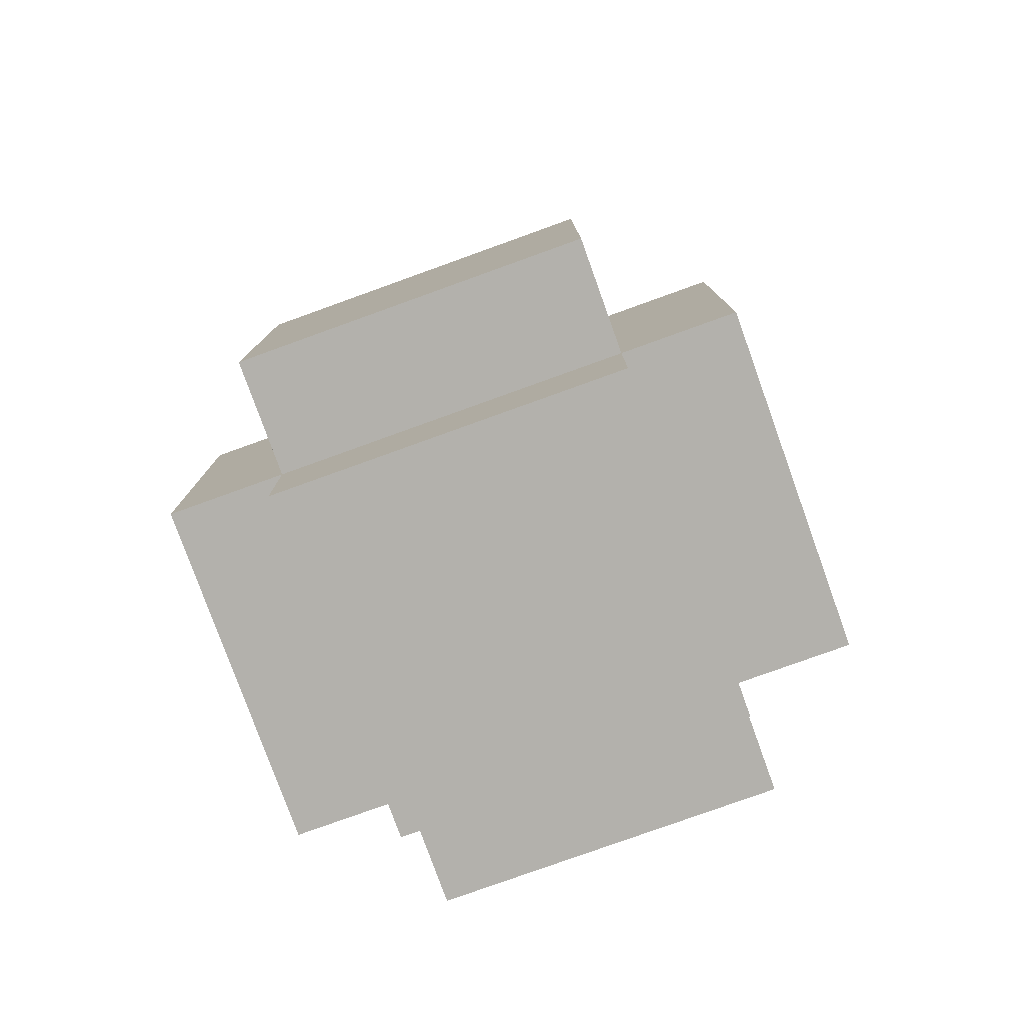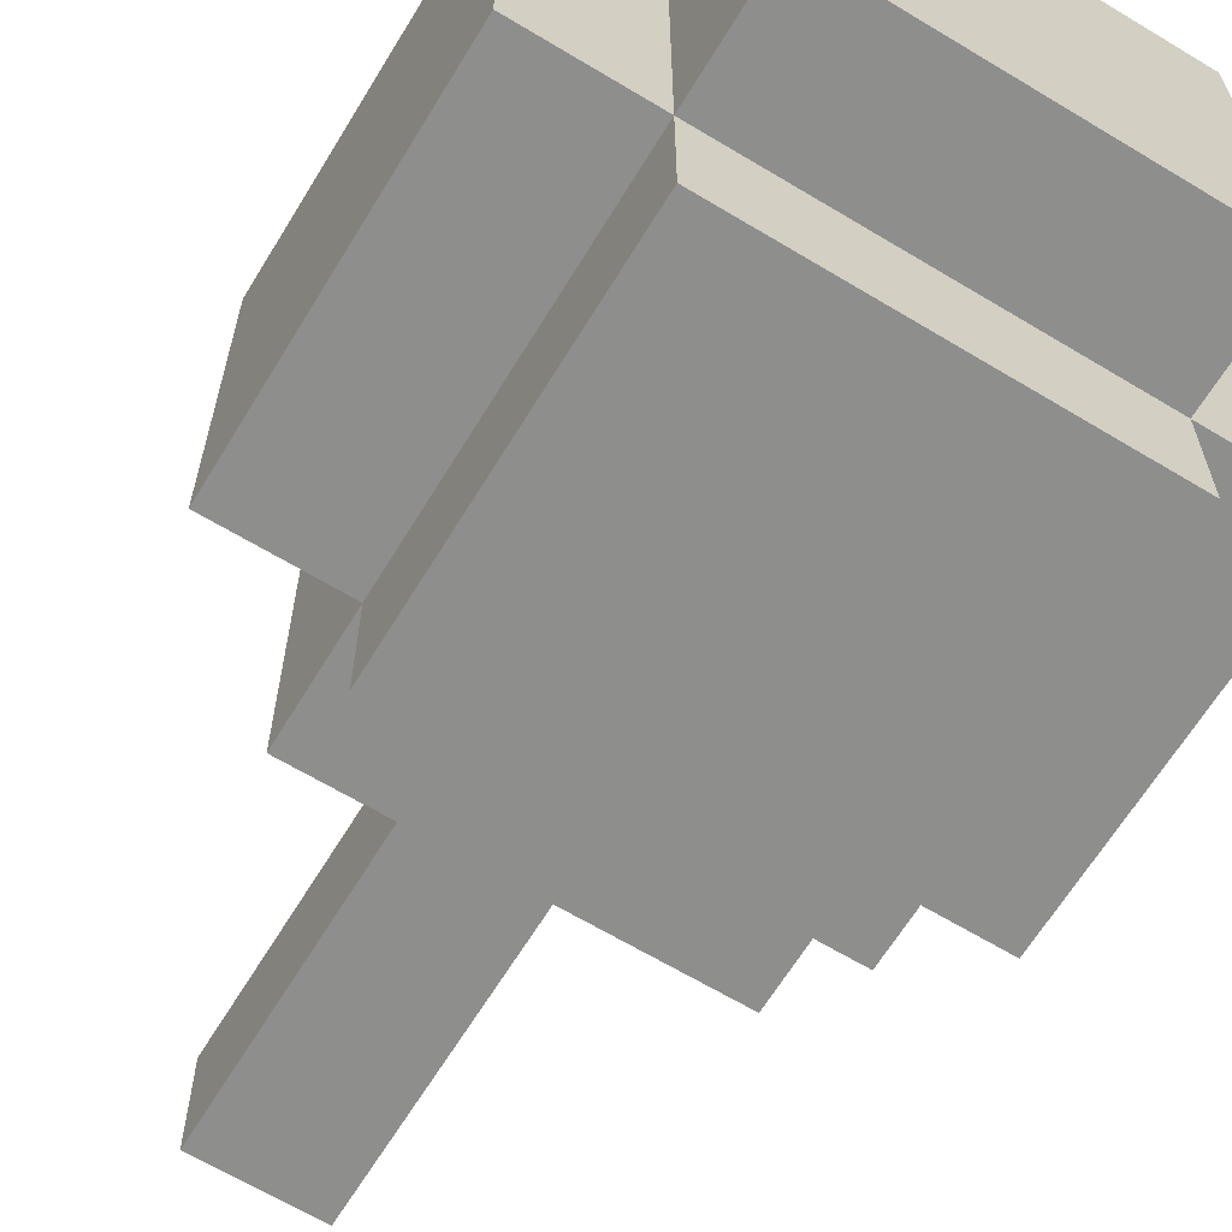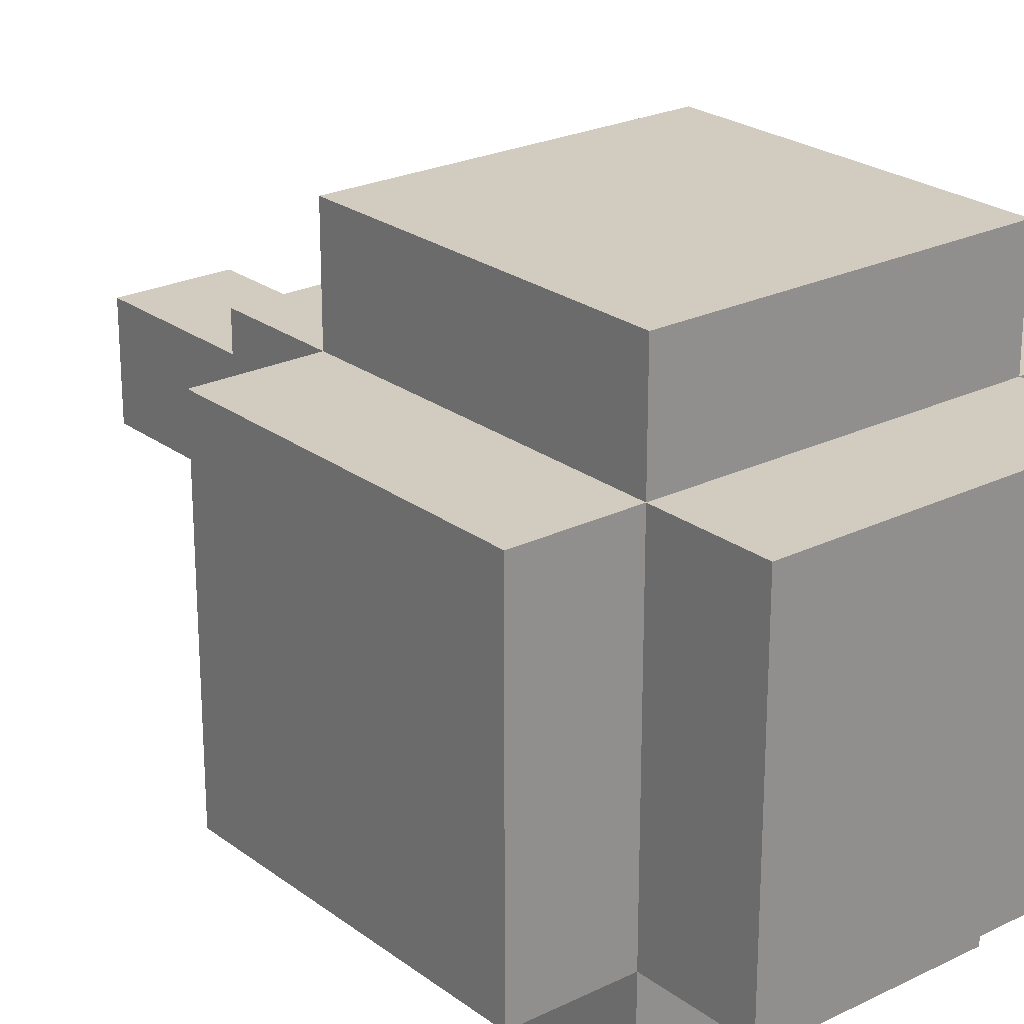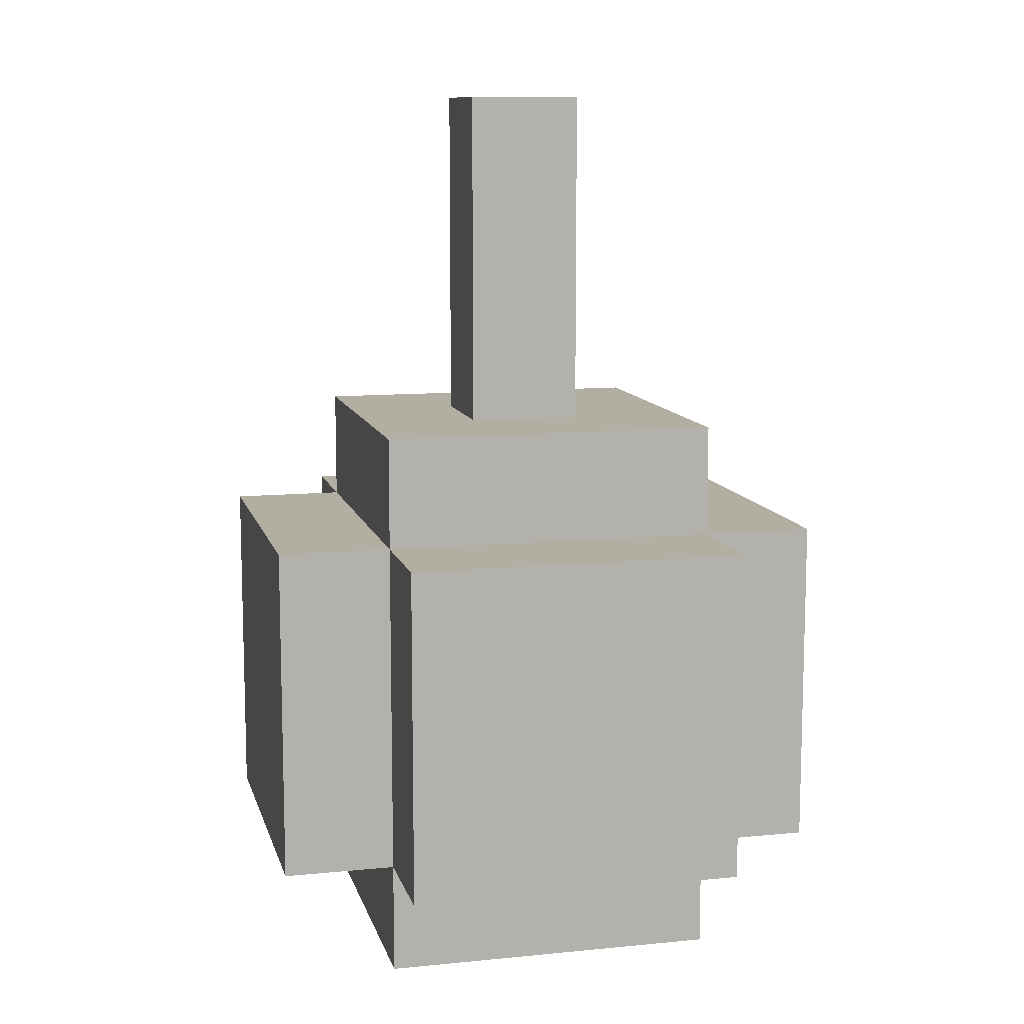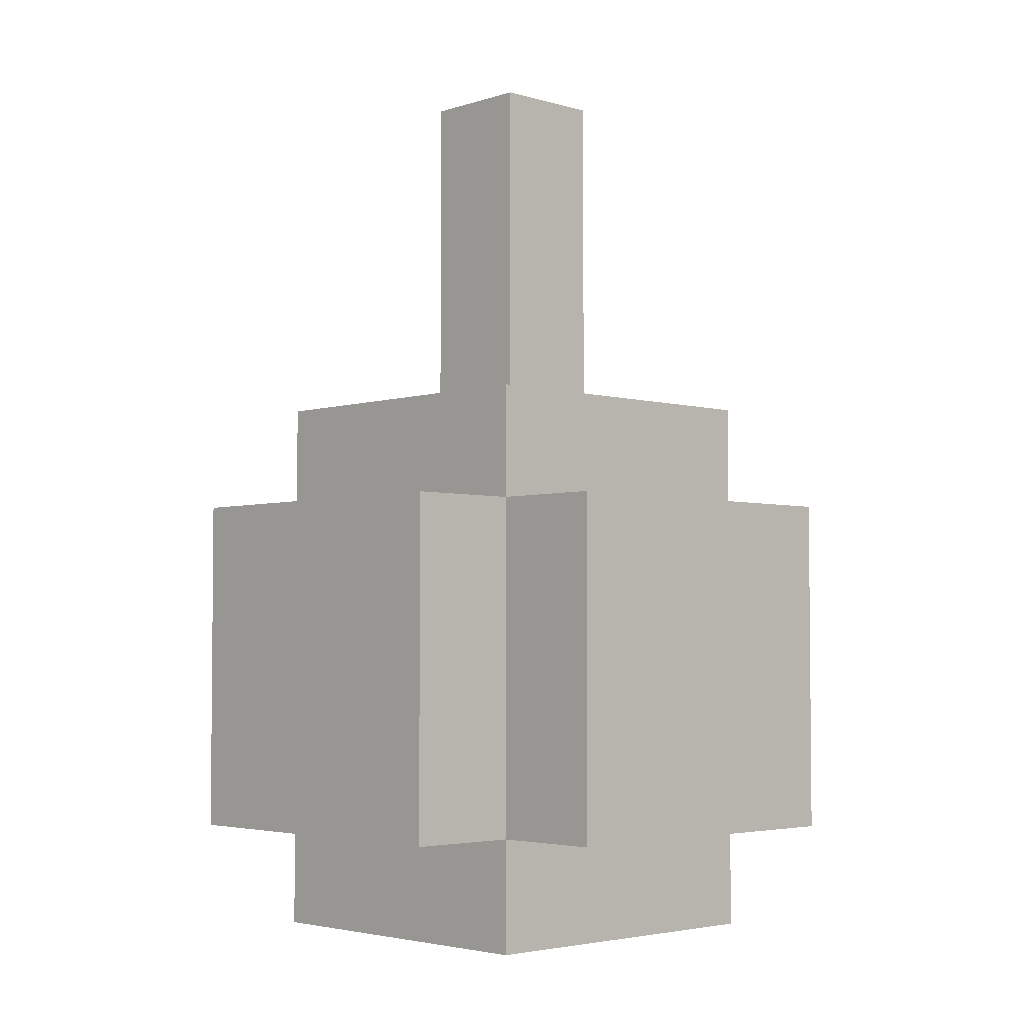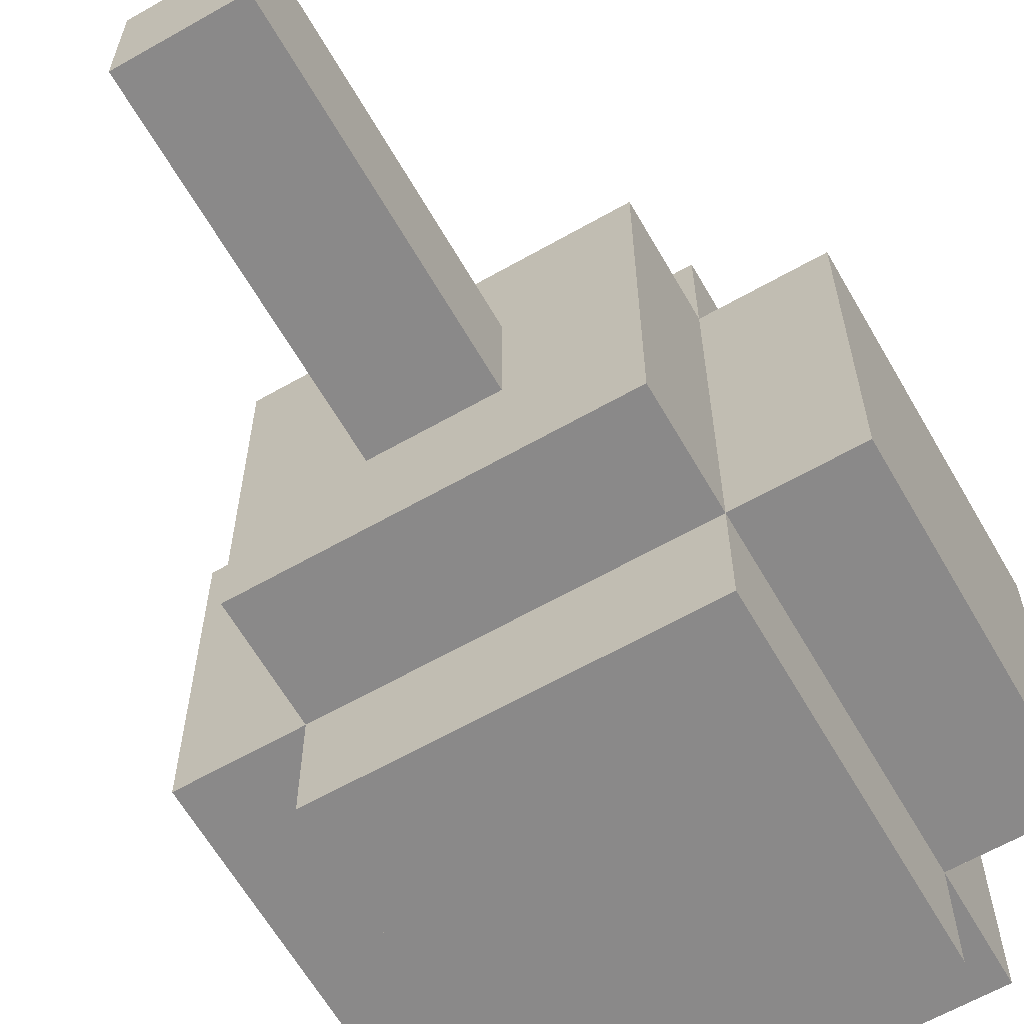
<metadata>
{"format":"obj","ext":"obj","renderer":"f3d","projection":"perspective","resolution":1024,"background":"white","views":[{"elev":-79.0,"azim":-70.2,"up":"+Y"},{"elev":-64.8,"azim":-31.3,"up":"+Z"},{"elev":23.8,"azim":-39.2,"up":"+Z"},{"elev":10.7,"azim":-103.8,"up":"+Y"},{"elev":-3.6,"azim":46.5,"up":"+Y"},{"elev":-63.3,"azim":-150.1,"up":"+Z"}]}
</metadata>
<code>
v -2.5 1 1.5
v -2.5 1 0.5
v -2.5 1 -0.5
v -2.5 1 -1.5
v -2.5 2 1.5
v -2.5 2 0.5
v -2.5 2 -0.5
v -2.5 2 -1.5
v -2.5 3 1.5
v -2.5 3 0.5
v -2.5 3 -0.5
v -2.5 3 -1.5
v -2.5 4 1.5
v -2.5 4 0.5
v -2.5 4 -0.5
v -2.5 4 -1.5
v -1.5 0 1.5
v -1.5 0 0.5
v -1.5 0 -0.5
v -1.5 0 -1.5
v -1.5 1 2.5
v -1.5 1 1.5
v -1.5 1 0.5
v -1.5 1 -0.5
v -1.5 1 -1.5
v -1.5 1 -2.5
v -1.5 2 2.5
v -1.5 2 1.5
v -1.5 2 -1.5
v -1.5 2 -2.5
v -1.5 3 2.5
v -1.5 3 1.5
v -1.5 3 -1.5
v -1.5 3 -2.5
v -1.5 4 2.5
v -1.5 4 1.5
v -1.5 4 0.5
v -1.5 4 -0.5
v -1.5 4 -1.5
v -1.5 4 -2.5
v -1.5 5 1.5
v -1.5 5 0.5
v -1.5 5 -0.5
v -1.5 5 -1.5
v -0.5 5 0.5
v -0.5 5 -0.5
v -0.5 8 0.5
v -0.5 8 -0.5
v 0.5 5 0.5
v 0.5 5 -0.5
v 0.5 8 0.5
v 0.5 8 -0.5
v 1.5 0 1.5
v 1.5 0 0.5
v 1.5 0 -0.5
v 1.5 0 -1.5
v 1.5 1 2.5
v 1.5 1 1.5
v 1.5 1 0.5
v 1.5 1 -0.5
v 1.5 1 -1.5
v 1.5 1 -2.5
v 1.5 2 2.5
v 1.5 2 1.5
v 1.5 2 -1.5
v 1.5 2 -2.5
v 1.5 3 2.5
v 1.5 3 1.5
v 1.5 3 -1.5
v 1.5 3 -2.5
v 1.5 4 2.5
v 1.5 4 1.5
v 1.5 4 0.5
v 1.5 4 -0.5
v 1.5 4 -1.5
v 1.5 4 -2.5
v 1.5 5 1.5
v 1.5 5 0.5
v 1.5 5 -0.5
v 1.5 5 -1.5
v 2.5 1 1.5
v 2.5 1 0.5
v 2.5 1 -0.5
v 2.5 1 -1.5
v 2.5 2 1.5
v 2.5 2 0.5
v 2.5 2 -0.5
v 2.5 2 -1.5
v 2.5 3 1.5
v 2.5 3 0.5
v 2.5 3 -0.5
v 2.5 3 -1.5
v 2.5 4 1.5
v 2.5 4 0.5
v 2.5 4 -0.5
v 2.5 4 -1.5
v -1.5 1 2.5
v -1.5 2 2.5
v -1.5 3 2.5
v -1.5 4 2.5
v -0.5 1 2.5
v -0.5 2 2.5
v -0.5 3 2.5
v -0.5 4 2.5
v 0.5 1 2.5
v 0.5 2 2.5
v 0.5 3 2.5
v 0.5 4 2.5
v 1.5 1 2.5
v 1.5 2 2.5
v 1.5 3 2.5
v 1.5 4 2.5
v -2.5 1 1.5
v -2.5 2 1.5
v -2.5 3 1.5
v -2.5 4 1.5
v -1.5 0 1.5
v -1.5 1 1.5
v -1.5 2 1.5
v -1.5 3 1.5
v -1.5 4 1.5
v -1.5 5 1.5
v -0.5 0 1.5
v -0.5 1 1.5
v -0.5 4 1.5
v -0.5 5 1.5
v 0.5 0 1.5
v 0.5 1 1.5
v 0.5 4 1.5
v 0.5 5 1.5
v 1.5 0 1.5
v 1.5 1 1.5
v 1.5 2 1.5
v 1.5 3 1.5
v 1.5 4 1.5
v 1.5 5 1.5
v 2.5 1 1.5
v 2.5 2 1.5
v 2.5 3 1.5
v 2.5 4 1.5
v -0.5 5 0.5
v -0.5 8 0.5
v 0.5 5 0.5
v 0.5 8 0.5
v -0.5 5 -0.5
v -0.5 8 -0.5
v 0.5 5 -0.5
v 0.5 8 -0.5
v -2.5 1 -1.5
v -2.5 2 -1.5
v -2.5 3 -1.5
v -2.5 4 -1.5
v -1.5 0 -1.5
v -1.5 1 -1.5
v -1.5 2 -1.5
v -1.5 3 -1.5
v -1.5 4 -1.5
v -1.5 5 -1.5
v -0.5 0 -1.5
v -0.5 1 -1.5
v -0.5 4 -1.5
v -0.5 5 -1.5
v 0.5 0 -1.5
v 0.5 1 -1.5
v 0.5 4 -1.5
v 0.5 5 -1.5
v 1.5 0 -1.5
v 1.5 1 -1.5
v 1.5 2 -1.5
v 1.5 3 -1.5
v 1.5 4 -1.5
v 1.5 5 -1.5
v 2.5 1 -1.5
v 2.5 2 -1.5
v 2.5 3 -1.5
v 2.5 4 -1.5
v -1.5 1 -2.5
v -1.5 2 -2.5
v -1.5 3 -2.5
v -1.5 4 -2.5
v -0.5 1 -2.5
v -0.5 2 -2.5
v -0.5 3 -2.5
v -0.5 4 -2.5
v 0.5 1 -2.5
v 0.5 2 -2.5
v 0.5 3 -2.5
v 0.5 4 -2.5
v 1.5 1 -2.5
v 1.5 2 -2.5
v 1.5 3 -2.5
v 1.5 4 -2.5
v -1.5 0 1.5
v -0.5 0 1.5
v 0.5 0 1.5
v 1.5 0 1.5
v -1.5 0 0.5
v -0.5 0 0.5
v 0.5 0 0.5
v 1.5 0 0.5
v -1.5 0 -0.5
v -0.5 0 -0.5
v 0.5 0 -0.5
v 1.5 0 -0.5
v -1.5 0 -1.5
v -0.5 0 -1.5
v 0.5 0 -1.5
v 1.5 0 -1.5
v -1.5 1 2.5
v -0.5 1 2.5
v 0.5 1 2.5
v 1.5 1 2.5
v -2.5 1 1.5
v -1.5 1 1.5
v -0.5 1 1.5
v 0.5 1 1.5
v 1.5 1 1.5
v 2.5 1 1.5
v -2.5 1 0.5
v -1.5 1 0.5
v 1.5 1 0.5
v 2.5 1 0.5
v -2.5 1 -0.5
v -1.5 1 -0.5
v 1.5 1 -0.5
v 2.5 1 -0.5
v -2.5 1 -1.5
v -1.5 1 -1.5
v -0.5 1 -1.5
v 0.5 1 -1.5
v 1.5 1 -1.5
v 2.5 1 -1.5
v -1.5 1 -2.5
v -0.5 1 -2.5
v 0.5 1 -2.5
v 1.5 1 -2.5
v -1.5 4 2.5
v -0.5 4 2.5
v 0.5 4 2.5
v 1.5 4 2.5
v -2.5 4 1.5
v -1.5 4 1.5
v -0.5 4 1.5
v 0.5 4 1.5
v 1.5 4 1.5
v 2.5 4 1.5
v -2.5 4 0.5
v -1.5 4 0.5
v 1.5 4 0.5
v 2.5 4 0.5
v -2.5 4 -0.5
v -1.5 4 -0.5
v 1.5 4 -0.5
v 2.5 4 -0.5
v -2.5 4 -1.5
v -1.5 4 -1.5
v -0.5 4 -1.5
v 0.5 4 -1.5
v 1.5 4 -1.5
v 2.5 4 -1.5
v -1.5 4 -2.5
v -0.5 4 -2.5
v 0.5 4 -2.5
v 1.5 4 -2.5
v -1.5 5 1.5
v -0.5 5 1.5
v 0.5 5 1.5
v 1.5 5 1.5
v -1.5 5 0.5
v -0.5 5 0.5
v 0.5 5 0.5
v 1.5 5 0.5
v -1.5 5 -0.5
v -0.5 5 -0.5
v 0.5 5 -0.5
v 1.5 5 -0.5
v -1.5 5 -1.5
v -0.5 5 -1.5
v 0.5 5 -1.5
v 1.5 5 -1.5
v -0.5 8 0.5
v 0.5 8 0.5
v -0.5 8 -0.5
v 0.5 8 -0.5
f 5 2 1
f 6 3 2
f 6 2 5
f 7 4 3
f 7 3 6
f 8 4 7
f 9 6 5
f 10 7 6
f 10 6 9
f 11 8 7
f 11 7 10
f 12 8 11
f 13 10 9
f 14 11 10
f 14 10 13
f 15 12 11
f 15 11 14
f 16 12 15
f 22 18 17
f 23 19 18
f 23 18 22
f 24 20 19
f 24 19 23
f 25 20 24
f 27 22 21
f 28 22 27
f 29 26 25
f 30 26 29
f 31 28 27
f 32 28 31
f 33 30 29
f 34 30 33
f 35 32 31
f 36 32 35
f 39 34 33
f 40 34 39
f 41 37 36
f 42 38 37
f 42 37 41
f 43 39 38
f 43 38 42
f 44 39 43
f 47 46 45
f 48 46 47
f 49 50 51
f 51 50 52
f 53 54 58
f 54 55 59
f 58 54 59
f 55 56 60
f 59 55 60
f 60 56 61
f 57 58 63
f 63 58 64
f 61 62 65
f 65 62 66
f 63 64 67
f 67 64 68
f 65 66 69
f 69 66 70
f 67 68 71
f 71 68 72
f 69 70 75
f 75 70 76
f 72 73 77
f 73 74 78
f 77 73 78
f 74 75 79
f 78 74 79
f 79 75 80
f 81 82 85
f 82 83 86
f 85 82 86
f 83 84 87
f 86 83 87
f 87 84 88
f 85 86 89
f 86 87 90
f 89 86 90
f 87 88 91
f 90 87 91
f 91 88 92
f 89 90 93
f 90 91 94
f 93 90 94
f 91 92 95
f 94 91 95
f 95 92 96
f 101 98 97
f 102 99 98
f 102 98 101
f 103 100 99
f 103 99 102
f 104 100 103
f 105 102 101
f 106 103 102
f 106 102 105
f 107 104 103
f 107 103 106
f 108 104 107
f 109 106 105
f 110 107 106
f 110 106 109
f 111 108 107
f 111 107 110
f 112 108 111
f 118 114 113
f 119 115 114
f 119 114 118
f 120 116 115
f 120 115 119
f 121 116 120
f 123 118 117
f 124 118 123
f 125 122 121
f 126 122 125
f 127 124 123
f 128 124 127
f 129 126 125
f 130 126 129
f 131 128 127
f 132 128 131
f 135 130 129
f 136 130 135
f 137 133 132
f 138 134 133
f 138 133 137
f 139 135 134
f 139 134 138
f 140 135 139
f 143 142 141
f 144 142 143
f 145 146 147
f 147 146 148
f 149 150 154
f 150 151 155
f 154 150 155
f 151 152 156
f 155 151 156
f 156 152 157
f 153 154 159
f 159 154 160
f 157 158 161
f 161 158 162
f 159 160 163
f 163 160 164
f 161 162 165
f 165 162 166
f 163 164 167
f 167 164 168
f 165 166 171
f 171 166 172
f 168 169 173
f 169 170 174
f 173 169 174
f 170 171 175
f 174 170 175
f 175 171 176
f 177 178 181
f 178 179 182
f 181 178 182
f 179 180 183
f 182 179 183
f 183 180 184
f 181 182 185
f 182 183 186
f 185 182 186
f 183 184 187
f 186 183 187
f 187 184 188
f 185 186 189
f 186 187 190
f 189 186 190
f 187 188 191
f 190 187 191
f 191 188 192
f 197 194 193
f 198 195 194
f 198 194 197
f 199 196 195
f 199 195 198
f 200 196 199
f 201 198 197
f 202 199 198
f 202 198 201
f 203 200 199
f 203 199 202
f 204 200 203
f 205 202 201
f 206 203 202
f 206 202 205
f 207 204 203
f 207 203 206
f 208 204 207
f 214 210 209
f 215 211 210
f 215 210 214
f 216 212 211
f 216 211 215
f 217 212 216
f 219 214 213
f 220 214 219
f 221 218 217
f 222 218 221
f 223 220 219
f 224 220 223
f 225 222 221
f 226 222 225
f 227 224 223
f 228 224 227
f 231 226 225
f 232 226 231
f 233 229 228
f 234 230 229
f 234 229 233
f 235 231 230
f 235 230 234
f 236 231 235
f 237 238 242
f 238 239 243
f 242 238 243
f 239 240 244
f 243 239 244
f 244 240 245
f 241 242 247
f 247 242 248
f 245 246 249
f 249 246 250
f 247 248 251
f 251 248 252
f 249 250 253
f 253 250 254
f 251 252 255
f 255 252 256
f 253 254 259
f 259 254 260
f 256 257 261
f 257 258 262
f 261 257 262
f 258 259 263
f 262 258 263
f 263 259 264
f 265 266 269
f 266 267 270
f 269 266 270
f 267 268 271
f 270 267 271
f 271 268 272
f 269 270 273
f 273 270 274
f 271 272 275
f 275 272 276
f 273 274 277
f 274 275 278
f 277 274 278
f 275 276 279
f 278 275 279
f 279 276 280
f 281 282 283
f 283 282 284

</code>
